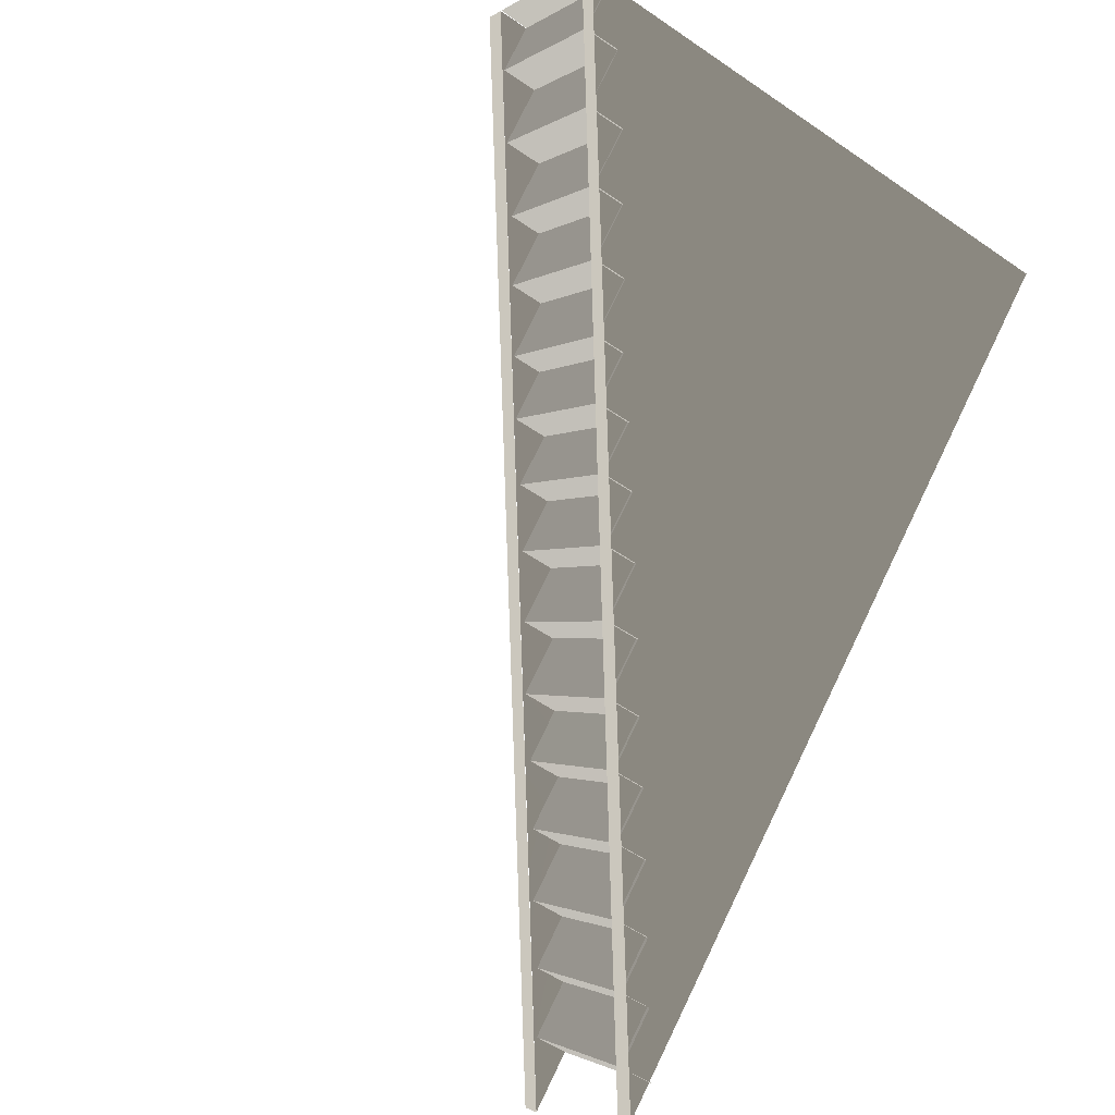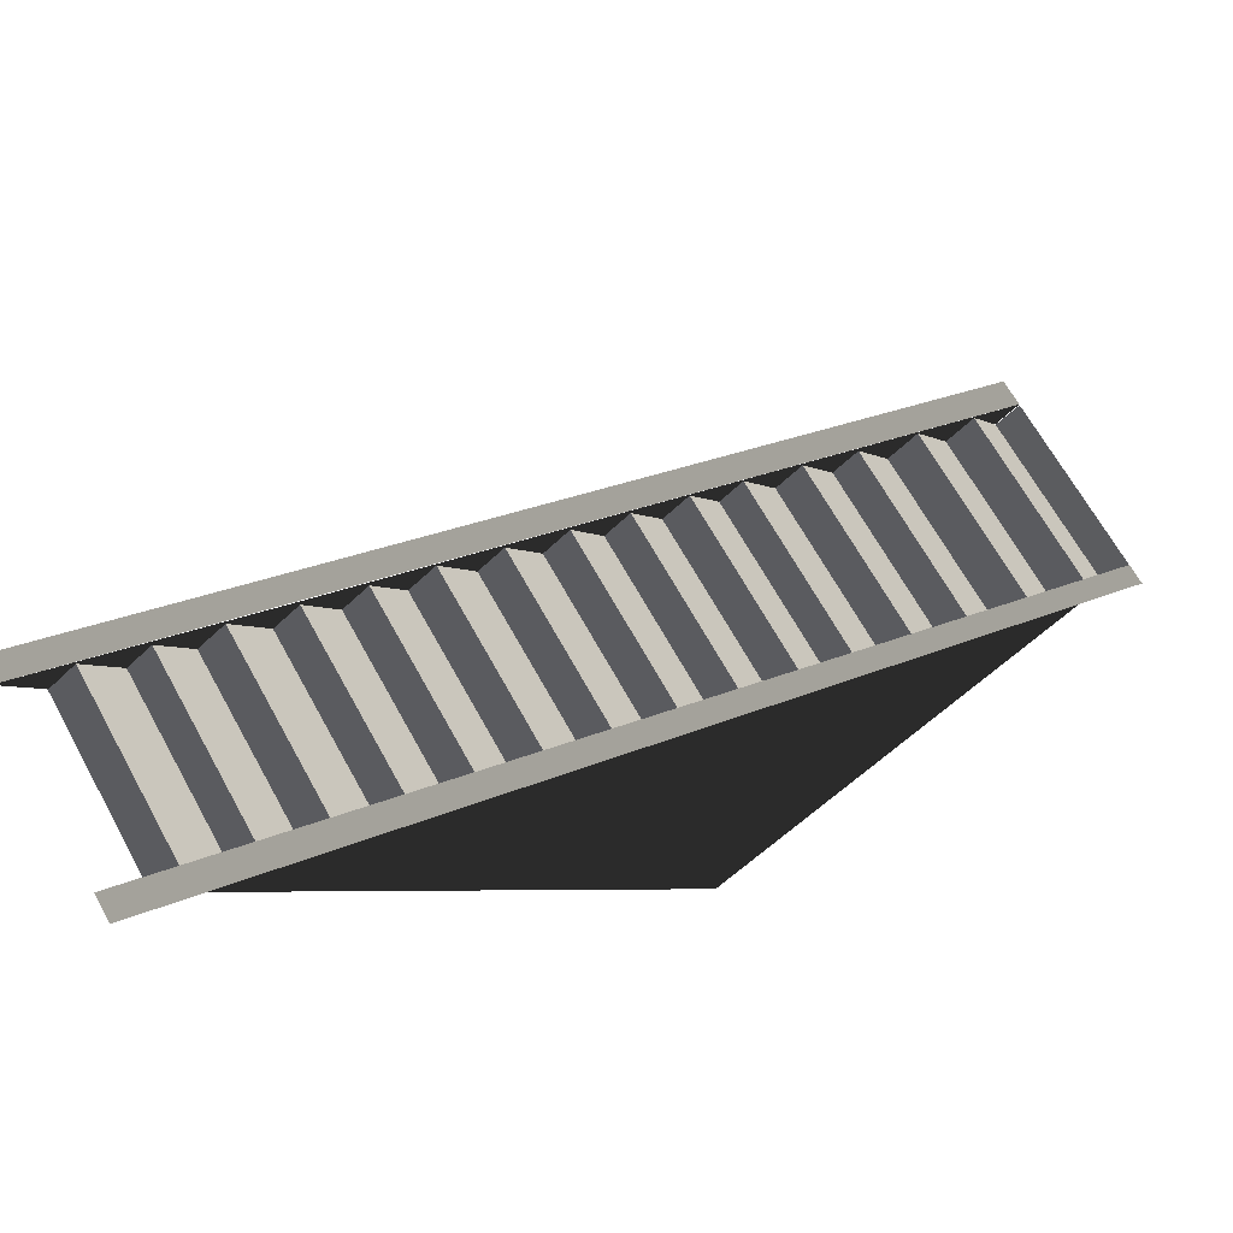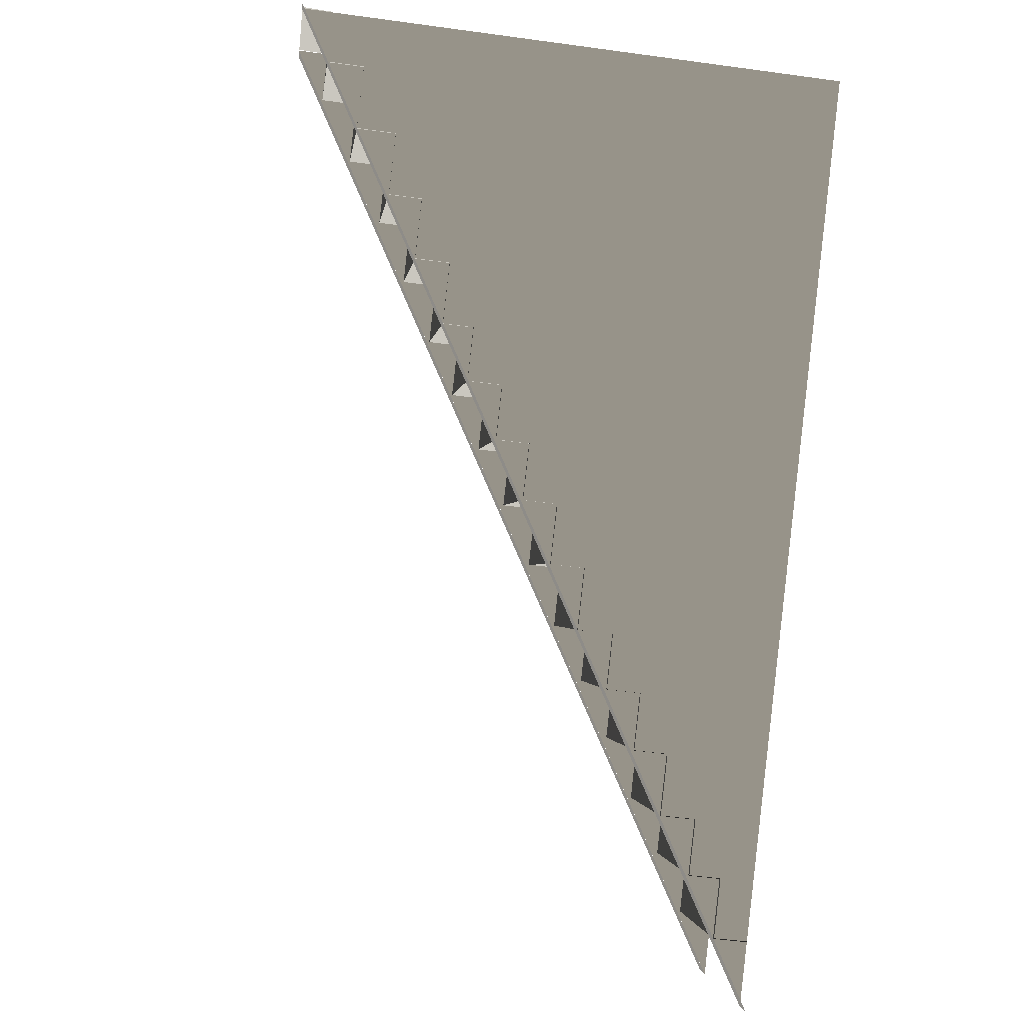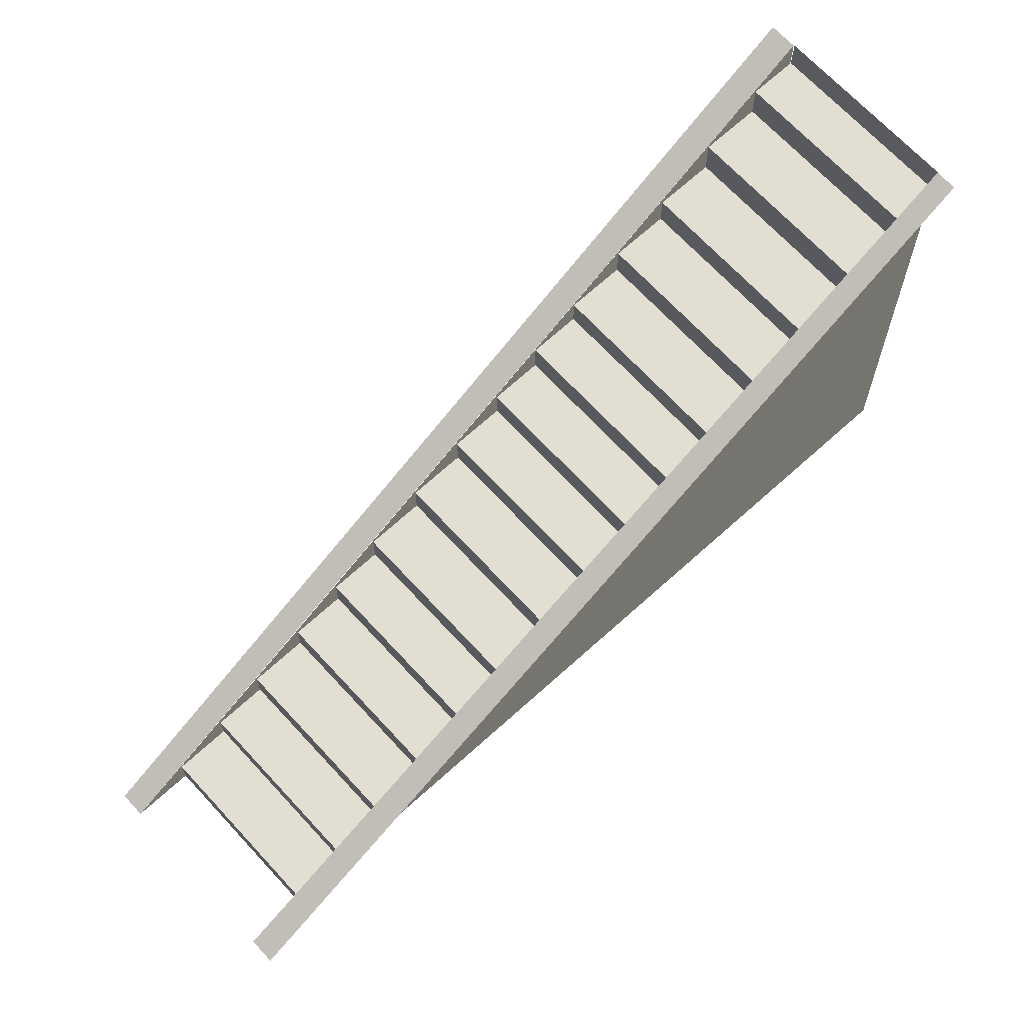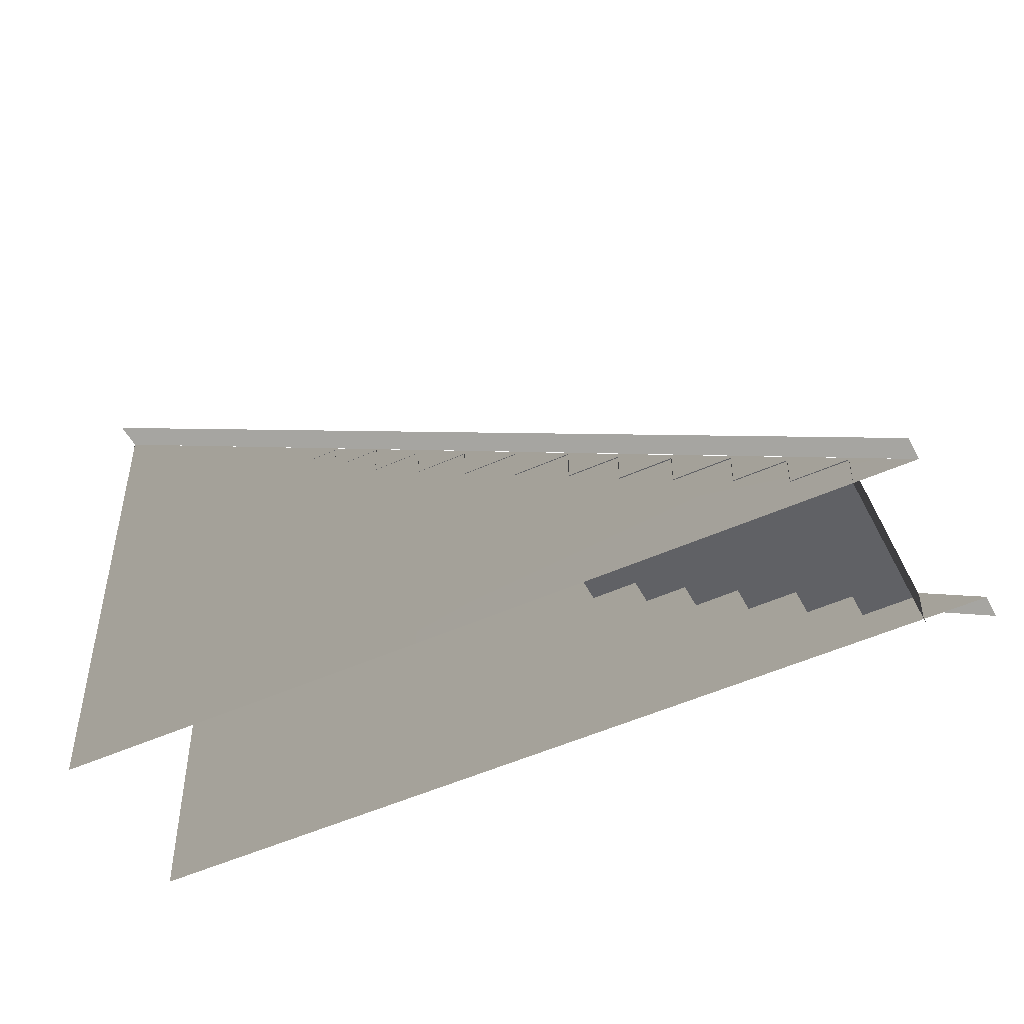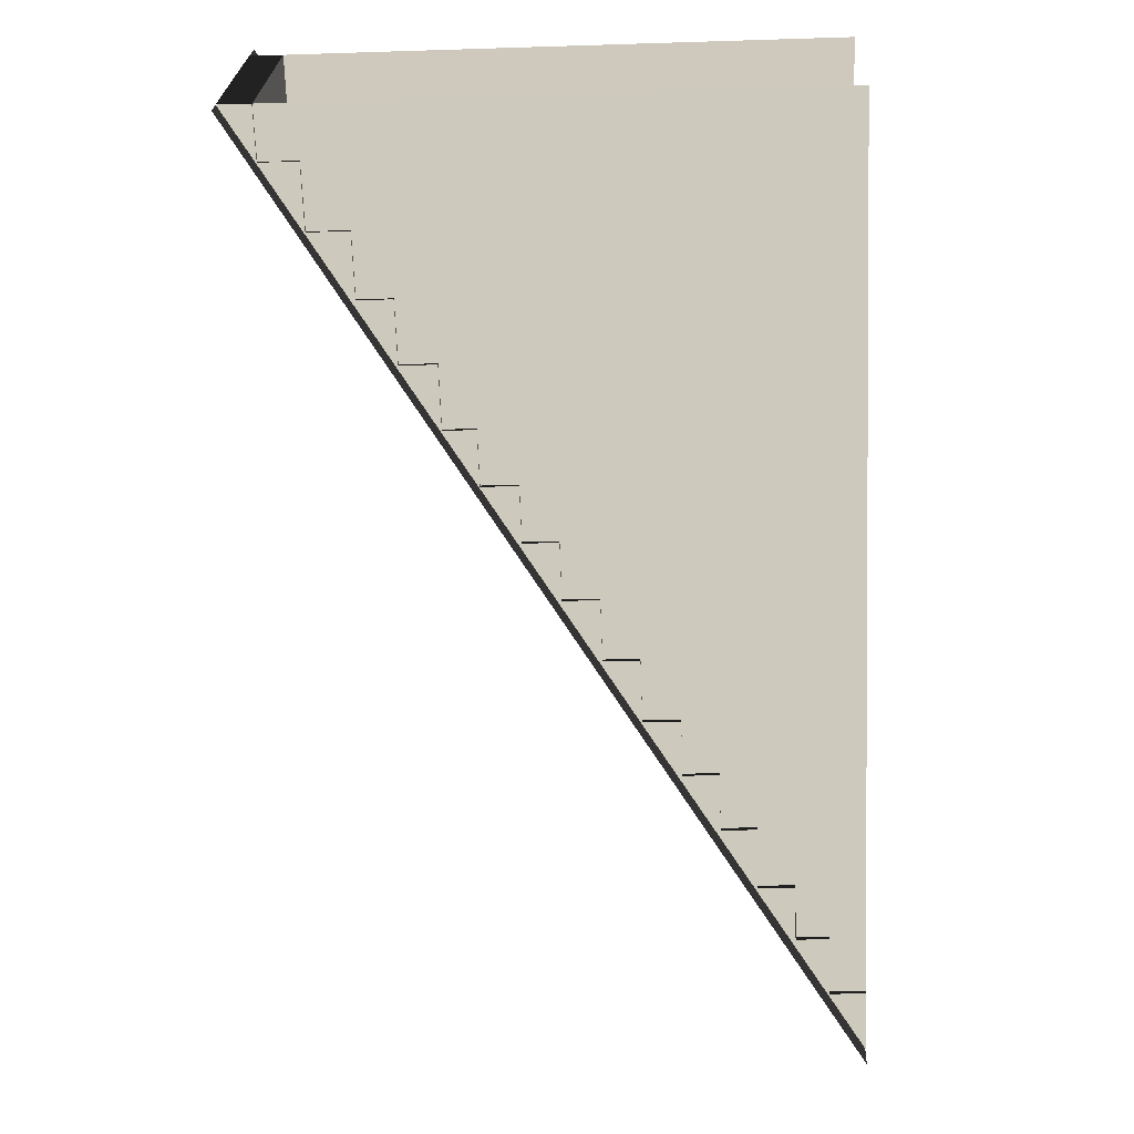
<metadata>
{"format":"obj","ext":"obj","renderer":"f3d","projection":"perspective","resolution":1024,"background":"white","views":[{"elev":-55.1,"azim":-126.1,"up":"+Z"},{"elev":-57.4,"azim":135.2,"up":"+Z"},{"elev":-49.2,"azim":-98.7,"up":"+Z"},{"elev":-22.5,"azim":-179.9,"up":"+Z"},{"elev":-49.9,"azim":69.0,"up":"+Y"},{"elev":-25.0,"azim":-87.0,"up":"+Z"}]}
</metadata>
<code>
g tizi04
v 181.2 -49.96 79.61
v 177.7 -49.96 75.81
v 51.75 50.04 192
v 205 -49.96 105.6
v 145.4 0.04065 167.4
v 176.9 -24.96 138.3
v 208.4 -49.96 109.3
v 78.84 50.04 221.5
v 82.44 50.04 225.5
v 54.49 50.04 195
v 78.9 0.04067 221.6
v 78.84 50.04 221.5
v 141.9 0.04065 163.5
v 78.9 -49.96 221.6
v 78.9 -24.96 221.6
v 141.9 -49.96 163.5
v 141.9 -24.96 163.5
v 173.4 -24.96 134.4
v 205 -49.96 105.6
v 54.53 -49.89 194.9
v 181.2 -50.04 79.58
v 181.2 -49.96 79.61
v 54.49 50.04 195
v 147.8 -25.28 108.8
v 140.1 -25.29 115.9
v 172.4 -25.28 135.7
v 164.7 -25.29 142.8
v 147.8 -31.45 108.8
v 147.8 -25.28 108.8
v 172.4 -31.45 135.7
v 172.4 -25.28 135.7
v 156.1 -31.45 101.2
v 147.8 -31.45 108.8
v 180.7 -31.45 128
v 172.4 -31.45 135.7
v 156.1 -37.89 101.2
v 156.1 -31.45 101.2
v 180.7 -37.89 128
v 180.7 -31.45 128
v 163.7 -37.89 94.27
v 156.1 -37.89 101.2
v 188.3 -37.89 121.1
v 180.7 -37.89 128
v 163.7 -43.7 94.27
v 163.7 -37.89 94.27
v 188.3 -43.7 121.1
v 188.3 -37.89 121.1
v 171.8 -43.7 86.85
v 163.7 -43.7 94.27
v 196.4 -43.7 113.7
v 188.3 -43.7 121.1
v 171.8 -50.11 86.86
v 171.8 -43.7 86.85
v 196.4 -50.11 113.7
v 196.4 -43.7 113.7
v 60.91 44.38 188.5
v 54.19 44.38 194.6
v 85.49 44.38 215.3
v 78.77 44.38 221.5
v 60.91 37.7 188.5
v 60.91 44.38 188.5
v 85.49 37.7 215.3
v 85.49 44.38 215.3
v 69.25 37.7 180.8
v 60.91 37.7 188.5
v 93.83 37.7 207.7
v 85.49 37.7 215.3
v 69.25 30.58 180.8
v 69.25 37.7 180.8
v 93.83 30.58 207.7
v 93.83 37.7 207.7
v 77.52 30.58 173.3
v 69.25 30.58 180.8
v 102.1 30.58 200.1
v 93.83 30.58 207.7
v 77.52 24.54 173.3
v 77.52 30.58 173.3
v 102.1 24.54 200.1
v 102.1 30.58 200.1
v 85.61 24.54 165.8
v 77.52 24.54 173.3
v 110.2 24.54 192.7
v 102.1 24.54 200.1
v 85.6 18.19 165.9
v 85.61 24.54 165.8
v 110.2 18.19 192.7
v 110.2 24.54 192.7
v 93.83 18.19 158.3
v 85.6 18.19 165.9
v 118.4 18.19 185.1
v 110.2 18.19 192.7
v 93.83 12.55 158.3
v 93.83 18.19 158.3
v 118.4 12.55 185.1
v 118.4 18.19 185.1
v 101.1 12.55 151.7
v 93.83 12.55 158.3
v 125.6 12.55 178.5
v 118.4 12.55 185.1
v 101.1 6.189 151.7
v 101.1 12.55 151.7
v 125.6 6.189 178.5
v 125.6 12.55 178.5
v 108.4 6.189 144.9
v 101.1 6.189 151.7
v 133 6.189 171.7
v 125.6 6.189 178.5
v 108.4 0.05334 144.9
v 108.4 6.189 144.9
v 133 0.05334 171.7
v 133 6.189 171.7
v 116.1 0.07629 137.9
v 108.4 0.05334 144.9
v 140.7 0.07629 164.7
v 133 0.05334 171.7
v 116.1 -6.243 137.9
v 116.1 0.07629 137.9
v 140.7 -6.243 164.7
v 140.7 0.07629 164.7
v 124.2 -6.243 130.5
v 116.1 -6.243 137.9
v 148.8 -6.243 157.3
v 140.7 -6.243 164.7
v 124.2 -12.54 130.5
v 124.2 -6.243 130.5
v 148.8 -12.54 157.3
v 148.8 -6.243 157.3
v 132.6 -12.54 122.8
v 124.2 -12.54 130.5
v 157.1 -12.54 149.6
v 148.8 -12.54 157.3
v 132.6 -19.02 122.8
v 132.6 -12.54 122.8
v 157.2 -19.02 149.6
v 157.1 -12.54 149.6
v 140.1 -19.05 115.9
v 132.6 -19.02 122.8
v 164.6 -19.05 142.8
v 157.2 -19.02 149.6
v 140.1 -25.29 115.9
v 140.1 -19.05 115.9
v 164.7 -25.29 142.8
v 164.6 -19.05 142.8
v 54.09 49.97 194.7
v 78.66 49.97 221.6
v 78.77 44.38 221.5
v 54.19 44.38 194.6
f 3 1 2
f 6 4 5
f 7 4 6
f 5 8 9
f 3 10 1
f 5 4 8
f 22 20 21
f 20 22 23
f 13 11 12
f 16 14 15
f 18 17 13
f 13 15 11
f 19 17 18
f 17 15 13
f 19 16 17
f 16 15 17
f 26 24 25
f 27 26 25
f 30 28 29
f 31 30 29
f 34 32 33
f 35 34 33
f 38 36 37
f 39 38 37
f 42 40 41
f 43 42 41
f 46 44 45
f 47 46 45
f 50 48 49
f 51 50 49
f 54 52 53
f 55 54 53
f 58 56 57
f 59 58 57
f 62 60 61
f 63 62 61
f 66 64 65
f 67 66 65
f 70 68 69
f 71 70 69
f 74 72 73
f 75 74 73
f 78 76 77
f 79 78 77
f 82 80 81
f 83 82 81
f 86 84 85
f 87 86 85
f 90 88 89
f 91 90 89
f 94 92 93
f 95 94 93
f 98 96 97
f 99 98 97
f 102 100 101
f 103 102 101
f 106 104 105
f 107 106 105
f 110 108 109
f 111 110 109
f 114 112 113
f 115 114 113
f 118 116 117
f 119 118 117
f 122 120 121
f 123 122 121
f 126 124 125
f 127 126 125
f 130 128 129
f 131 130 129
f 134 132 133
f 135 134 133
f 138 136 137
f 139 138 137
f 142 140 141
f 143 142 141
f 146 144 145
f 144 146 147

</code>
